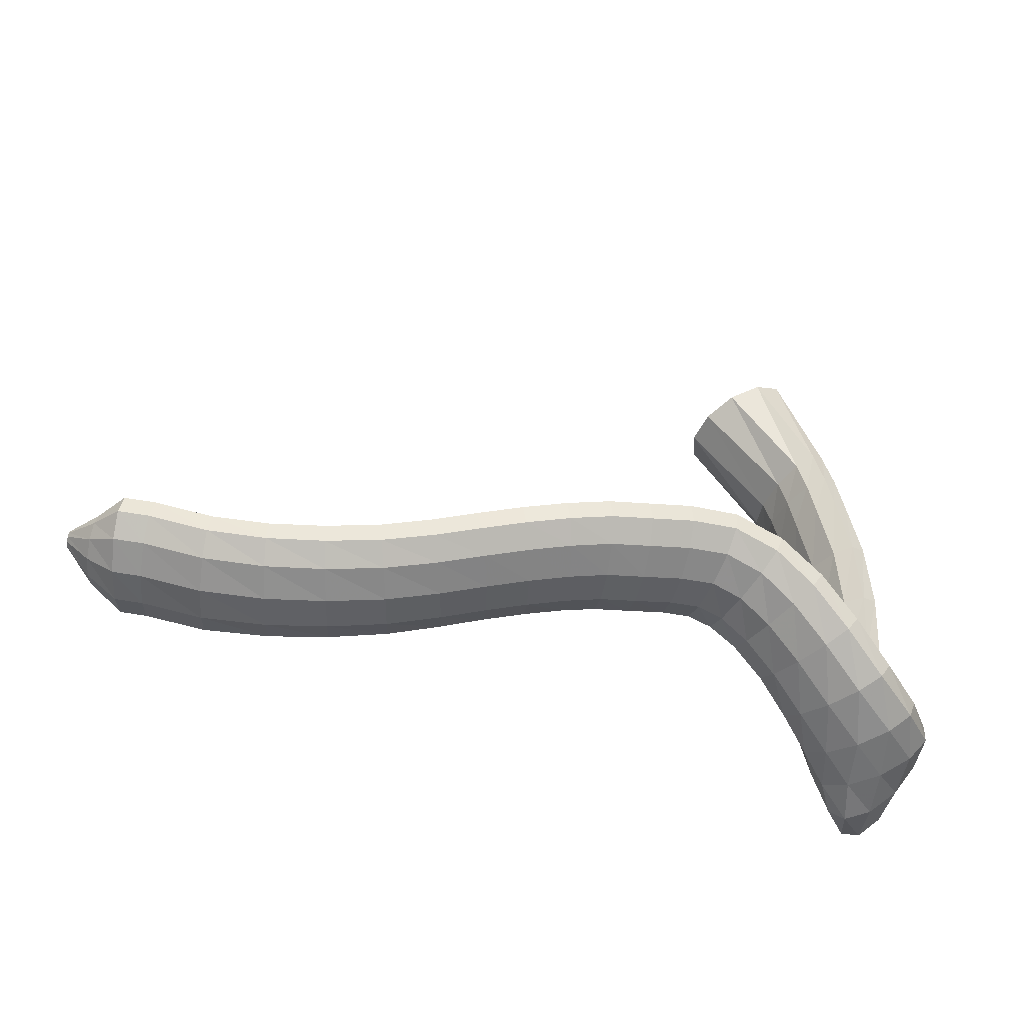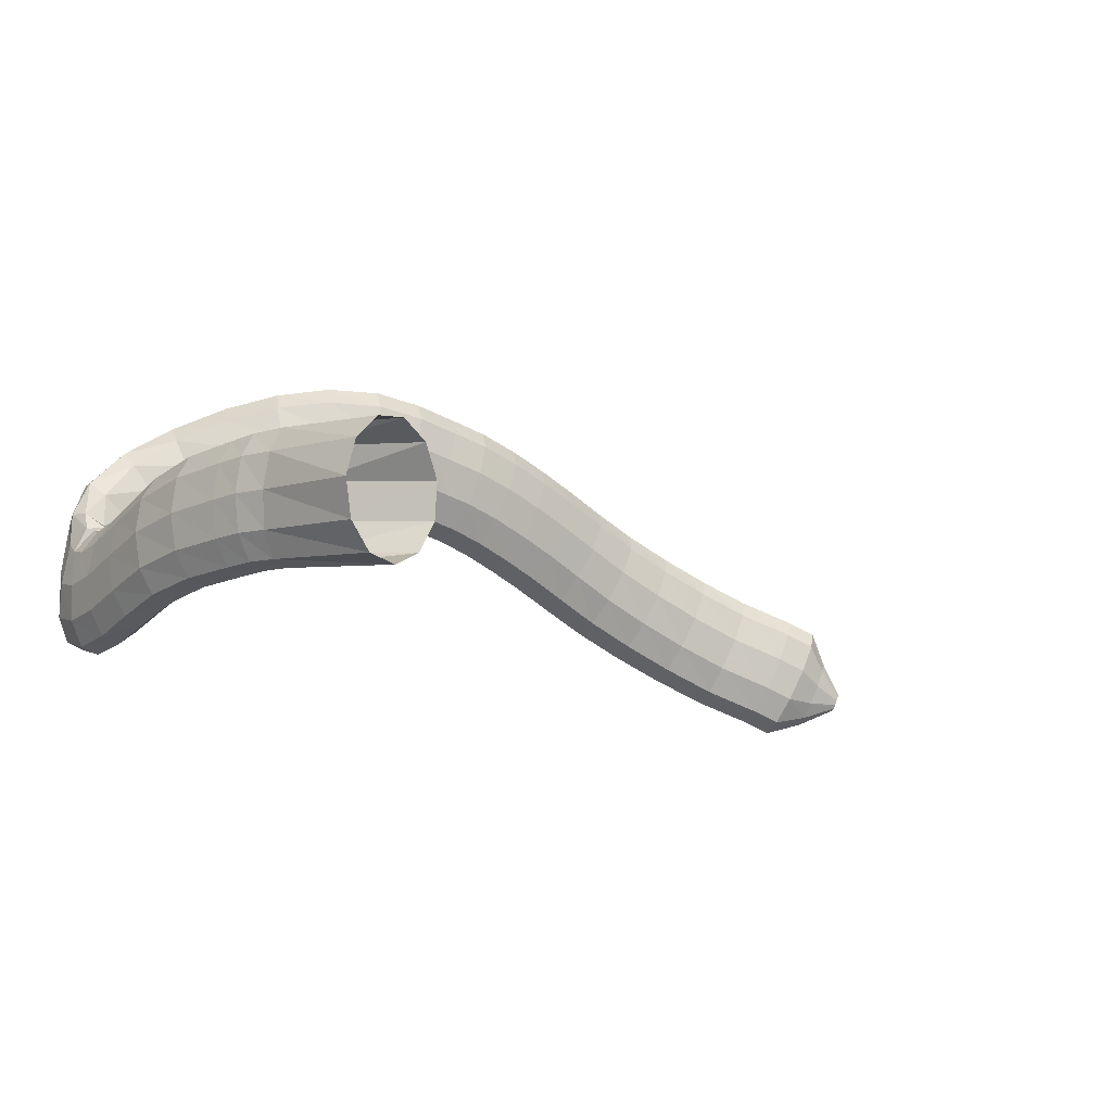
<metadata>
{"format":"obj","ext":"obj","renderer":"f3d","projection":"perspective","resolution":1024,"background":"white","views":[{"elev":-32.3,"azim":-18.9,"up":"+Y"},{"elev":-23.7,"azim":147.6,"up":"+Z"}]}
</metadata>
<code>
g tube1
v 95.42 104.6 199.9
v 95.49 104.5 199.5
v 95.59 104.5 199.2
v 95.69 104.6 199.1
v 95.77 104.8 199.2
v 95.79 105.1 199.5
v 95.75 105.3 199.8
v 95.66 105.3 200.2
v 95.56 105.3 200.4
v 95.46 105.1 200.4
v 95.41 104.8 200.3
v 95.42 104.6 199.9
v 97.02 102.7 201
v 97.36 102.2 199.5
v 97.8 102.2 198.3
v 98.19 102.8 197.8
v 98.41 103.7 198.1
v 98.4 104.8 199.2
v 98.15 105.5 200.7
v 97.75 105.8 202.1
v 97.32 105.5 203
v 97 104.7 203.1
v 96.89 103.7 202.4
v 97.02 102.7 201
v 98.89 101.3 202.2
v 99.61 100.4 199.7
v 100.4 100.4 197.7
v 100.9 101.4 196.9
v 101.1 103.1 197.4
v 100.9 104.8 199.1
v 100.3 106.1 201.6
v 99.49 106.6 203.9
v 98.8 106 205.4
v 98.41 104.6 205.6
v 98.45 102.9 204.4
v 98.89 101.3 202.2
v 101 100.8 203
v 101.6 99.95 200.5
v 102.3 100 198.5
v 102.9 101 197.6
v 103.1 102.7 198.1
v 103 104.4 199.9
v 102.4 105.7 202.4
v 101.7 106.1 204.7
v 101.1 105.6 206.2
v 100.7 104.2 206.4
v 100.6 102.4 205.2
v 101 100.8 203
v 105.3 99.57 204.4
v 106 98.71 201.9
v 106.7 98.81 199.9
v 107.2 99.85 199
v 107.4 101.5 199.6
v 107.1 103.2 201.3
v 106.6 104.5 203.8
v 105.9 104.9 206.2
v 105.2 104.3 207.7
v 104.9 102.9 207.8
v 104.9 101.1 206.6
v 105.3 99.57 204.4
v 110 98.96 205.9
v 110.7 98.17 203.4
v 111.4 98.35 201.3
v 111.7 99.44 200.5
v 111.7 101.1 201
v 111.2 102.8 202.7
v 110.6 104 205.2
v 109.8 104.3 207.5
v 109.3 103.6 209.1
v 109.1 102.2 209.3
v 109.4 100.5 208.1
v 110 98.96 205.9
v 114.5 98.88 207.2
v 115.3 98.16 204.7
v 115.9 98.39 202.7
v 116.1 99.51 201.8
v 115.9 101.2 202.3
v 115.3 102.8 204
v 114.5 103.9 206.5
v 113.8 104.2 208.9
v 113.4 103.5 210.4
v 113.3 102 210.6
v 113.8 100.3 209.4
v 114.5 98.88 207.2
v 118.8 99.16 208.4
v 119.6 98.52 205.9
v 120.2 98.81 203.9
v 120.3 99.94 203
v 120 101.6 203.5
v 119.3 103.1 205.3
v 118.4 104.2 207.8
v 117.7 104.4 210.1
v 117.3 103.6 211.6
v 117.4 102.2 211.8
v 118 100.5 210.6
v 118.8 99.16 208.4
v 122.8 99.81 209.6
v 123.6 99.23 207
v 124.1 99.57 205
v 124.2 100.7 204.1
v 123.7 102.3 204.6
v 122.9 103.8 206.4
v 122 104.8 208.9
v 121.3 104.9 211.3
v 121 104.2 212.8
v 121.2 102.7 213
v 121.9 101.1 211.8
v 122.8 99.81 209.6
v 126.2 100.5 210.5
v 127 99.99 207.9
v 127.5 100.3 205.9
v 127.5 101.5 205
v 127 103.1 205.6
v 126.2 104.6 207.4
v 125.3 105.5 209.9
v 124.6 105.6 212.3
v 124.4 104.9 213.8
v 124.6 103.4 214
v 125.3 101.8 212.7
v 126.2 100.5 210.5
v 129.3 101.2 211.3
v 130.1 100.6 208.7
v 130.5 100.9 206.7
v 130.5 102.1 205.8
v 130.1 103.7 206.3
v 129.3 105.2 208.2
v 128.5 106.2 210.7
v 127.9 106.3 213.1
v 127.7 105.5 214.6
v 127.9 104.1 214.8
v 128.5 102.5 213.6
v 129.3 101.2 211.3
v 132.4 101.7 212
v 133 101.1 209.4
v 133.4 101.5 207.4
v 133.4 102.6 206.5
v 133 104.2 207
v 132.4 105.7 208.9
v 131.7 106.8 211.4
v 131.2 106.9 213.8
v 131 106.2 215.4
v 131.2 104.7 215.6
v 131.7 103.1 214.3
v 132.4 101.7 212
v 135.3 102.2 212.5
v 135.7 101.5 209.9
v 136 101.8 207.8
v 136 102.9 206.9
v 135.8 104.6 207.5
v 135.3 106.2 209.4
v 134.8 107.2 211.9
v 134.5 107.4 214.4
v 134.3 106.7 215.9
v 134.5 105.2 216.1
v 134.8 103.6 214.9
v 135.3 102.2 212.5
v 138.2 102.4 212.9
v 138.5 101.7 210.2
v 138.7 102 208.1
v 138.7 103.1 207.2
v 138.5 104.7 207.8
v 138.2 106.3 209.7
v 137.9 107.4 212.3
v 137.6 107.6 214.7
v 137.5 106.9 216.3
v 137.6 105.5 216.5
v 137.9 103.8 215.2
v 138.2 102.4 212.9
v 141.3 102.6 213.1
v 141.4 102 210.5
v 141.6 102.2 208.4
v 141.6 103.4 207.5
v 141.5 105 208.1
v 141.3 106.6 209.9
v 141.1 107.7 212.5
v 140.9 107.9 215
v 140.9 107.2 216.6
v 140.9 105.8 216.8
v 141.1 104.1 215.5
v 141.3 102.6 213.1
v 143.9 102.6 213.3
v 143.8 101.9 210.6
v 143.8 102.2 208.5
v 144 103.3 207.6
v 144.2 104.9 208.2
v 144.5 106.5 210.1
v 144.7 107.6 212.6
v 144.8 107.8 215.1
v 144.7 107.1 216.7
v 144.4 105.7 216.9
v 144.2 104 215.6
v 143.9 102.6 213.3
v 146.3 101.9 213
v 145.8 101.4 210.4
v 145.7 101.7 208.3
v 146.1 102.8 207.4
v 146.9 104.3 208
v 147.7 105.6 209.9
v 148.4 106.5 212.5
v 148.7 106.5 215
v 148.5 105.8 216.5
v 147.9 104.5 216.7
v 147.1 103 215.4
v 146.3 101.9 213
v 148.8 100.2 212.5
v 148.1 100 209.9
v 148 100.5 207.8
v 148.6 101.5 207
v 149.6 102.8 207.6
v 150.8 103.8 209.5
v 151.8 104.3 212.1
v 152.2 104.2 214.6
v 152 103.4 216.1
v 151.1 102.2 216.2
v 149.9 101 214.9
v 148.8 100.2 212.5
v 151.6 97.83 211.7
v 150.6 97.87 209.1
v 150.5 98.49 207.1
v 151.1 99.51 206.3
v 152.3 100.6 206.9
v 153.7 101.4 208.8
v 154.9 101.7 211.3
v 155.4 101.3 213.7
v 155.2 100.5 215.2
v 154.3 99.39 215.3
v 152.9 98.4 214
v 151.6 97.83 211.7
v 154.6 95.11 210.5
v 153.3 95.26 208.1
v 152.8 96 206.1
v 153.3 97.1 205.3
v 154.5 98.21 205.8
v 156.1 98.97 207.5
v 157.6 99.15 209.9
v 158.5 98.69 212.2
v 158.5 97.73 213.6
v 157.7 96.58 213.8
v 156.2 95.6 212.6
v 154.6 95.11 210.5
v 157.8 92.96 208.7
v 156 92.97 206.6
v 155 93.68 204.9
v 155.1 94.87 204.1
v 156.2 96.17 204.4
v 158 97.15 205.8
v 159.9 97.51 207.8
v 161.4 97.13 209.8
v 161.9 96.14 211.2
v 161.3 94.85 211.4
v 159.7 93.66 210.5
v 157.8 92.96 208.7
v 160.9 91.79 206.5
v 158.7 91.29 204.9
v 157.1 91.67 203.5
v 156.6 92.82 202.8
v 157.4 94.37 202.9
v 159.2 95.83 203.8
v 161.4 96.73 205.3
v 163.4 96.79 206.8
v 164.5 96 207.9
v 164.3 94.59 208.2
v 163 93.02 207.7
v 160.9 91.79 206.5
v 163.7 91.89 203.7
v 161.7 90.31 202.7
v 159.8 89.8 201.8
v 158.7 90.53 201.3
v 158.6 92.26 201.3
v 159.7 94.45 201.9
v 161.5 96.4 202.8
v 163.5 97.49 203.8
v 165 97.37 204.6
v 165.7 96.09 204.8
v 165.1 94.05 204.5
v 163.7 91.89 203.7
v 165.2 93.41 201
v 164.2 91.32 199.5
v 162.8 90.15 198.4
v 161.4 90.28 198.1
v 160.5 91.67 198.5
v 160.3 93.86 199.7
v 161 96.18 201.2
v 162.2 97.87 202.5
v 163.7 98.41 203.2
v 164.9 97.62 203.2
v 165.5 95.76 202.3
v 165.2 93.41 201
v 165.8 95.66 199
v 165.3 94.21 196.7
v 164.1 93.31 195.2
v 162.7 93.25 194.8
v 161.5 94.04 195.8
v 160.9 95.44 197.7
v 161 97 200.1
v 161.9 98.22 202.1
v 163.2 98.72 203.1
v 164.6 98.34 202.7
v 165.6 97.2 201.2
v 165.8 95.66 199
v 165.9 98.34 197.8
v 165.4 97.72 195.2
v 164.3 97.3 193.5
v 162.9 97.22 193.1
v 161.6 97.5 194.3
v 161 98.05 196.6
v 161 98.7 199.4
v 161.9 99.24 201.6
v 163.2 99.49 202.7
v 164.6 99.39 202.3
v 165.6 98.96 200.5
v 165.9 98.34 197.8
v 165.8 101.6 197.5
v 165.3 101.5 194.8
v 164.2 101.5 193
v 162.8 101.4 192.7
v 161.5 101.5 193.9
v 160.9 101.5 196.3
v 161 101.6 199.1
v 161.8 101.7 201.4
v 163.2 101.8 202.6
v 164.5 101.8 202.1
v 165.5 101.7 200.2
v 165.8 101.6 197.5
v 165.8 105.9 197.6
v 165.3 105.9 194.9
v 164.2 105.9 193.1
v 162.7 105.9 192.7
v 161.5 105.9 193.9
v 160.8 105.8 196.3
v 161 105.8 199.2
v 161.8 105.8 201.5
v 163.1 105.8 202.6
v 164.5 105.8 202.2
v 165.5 105.8 200.3
v 165.8 105.9 197.6
v 165.7 110.9 197.6
v 165.2 110.8 194.9
v 164 110.7 193.1
v 162.6 110.6 192.8
v 161.4 110.5 194.1
v 160.8 110.5 196.5
v 160.9 110.5 199.3
v 161.9 110.6 201.6
v 163.2 110.7 202.7
v 164.6 110.8 202.2
v 165.5 110.9 200.3
v 165.7 110.9 197.6
v 165.1 115.9 197.3
v 164.4 115.6 194.7
v 163.2 115.2 193
v 161.8 115 192.7
v 160.7 114.8 194
v 160.1 114.9 196.5
v 160.4 115.2 199.3
v 161.4 115.5 201.5
v 162.7 115.8 202.5
v 164 116 202
v 164.9 116.1 200.1
v 165.1 115.9 197.3
v 163.9 120.7 196.7
v 163.3 120.2 194.1
v 162.1 119.7 192.4
v 160.7 119.4 192.2
v 159.6 119.3 193.5
v 159.1 119.4 196
v 159.3 119.8 198.7
v 160.3 120.3 201
v 161.7 120.7 202
v 163 121 201.4
v 163.8 121 199.5
v 163.9 120.7 196.7
v 163.3 123.1 196.4
v 162.7 122.5 193.8
v 161.5 121.9 192.2
v 160.1 121.5 192
v 159 121.4 193.3
v 158.5 121.6 195.7
v 158.8 122.1 198.5
v 159.8 122.7 200.7
v 161.1 123.2 201.7
v 162.4 123.5 201.1
v 163.2 123.5 199.1
v 163.3 123.1 196.4
v 162.4 125.7 195.9
v 161.8 124.9 193.4
v 160.7 124 191.8
v 159.3 123.4 191.7
v 158.3 123.2 193.1
v 157.9 123.5 195.5
v 158.2 124.2 198.2
v 159.1 125 200.3
v 160.4 125.8 201.2
v 161.6 126.2 200.6
v 162.4 126.2 198.6
v 162.4 125.7 195.9
v 160.7 134.7 193.7
v 159.7 133.7 191.3
v 157.6 132.4 189.9
v 155.1 131.2 190.1
v 152.9 130.4 191.7
v 151.8 130.4 194.3
v 152.1 131.2 197
v 153.7 132.4 199
v 156.1 133.7 199.6
v 158.6 134.7 198.7
v 160.3 135.1 196.5
v 160.7 134.7 193.7
f 1 2 14
f 14 13 1
f 2 3 15
f 15 14 2
f 3 4 16
f 16 15 3
f 4 5 17
f 17 16 4
f 5 6 18
f 18 17 5
f 6 7 19
f 19 18 6
f 7 8 20
f 20 19 7
f 8 9 21
f 21 20 8
f 9 10 22
f 22 21 9
f 10 11 23
f 23 22 10
f 11 12 24
f 24 23 11
f 13 14 26
f 26 25 13
f 14 15 27
f 27 26 14
f 15 16 28
f 28 27 15
f 16 17 29
f 29 28 16
f 17 18 30
f 30 29 17
f 18 19 31
f 31 30 18
f 19 20 32
f 32 31 19
f 20 21 33
f 33 32 20
f 21 22 34
f 34 33 21
f 22 23 35
f 35 34 22
f 23 24 36
f 36 35 23
f 25 26 38
f 38 37 25
f 26 27 39
f 39 38 26
f 27 28 40
f 40 39 27
f 28 29 41
f 41 40 28
f 29 30 42
f 42 41 29
f 30 31 43
f 43 42 30
f 31 32 44
f 44 43 31
f 32 33 45
f 45 44 32
f 33 34 46
f 46 45 33
f 34 35 47
f 47 46 34
f 35 36 48
f 48 47 35
f 37 38 50
f 50 49 37
f 38 39 51
f 51 50 38
f 39 40 52
f 52 51 39
f 40 41 53
f 53 52 40
f 41 42 54
f 54 53 41
f 42 43 55
f 55 54 42
f 43 44 56
f 56 55 43
f 44 45 57
f 57 56 44
f 45 46 58
f 58 57 45
f 46 47 59
f 59 58 46
f 47 48 60
f 60 59 47
f 49 50 62
f 62 61 49
f 50 51 63
f 63 62 50
f 51 52 64
f 64 63 51
f 52 53 65
f 65 64 52
f 53 54 66
f 66 65 53
f 54 55 67
f 67 66 54
f 55 56 68
f 68 67 55
f 56 57 69
f 69 68 56
f 57 58 70
f 70 69 57
f 58 59 71
f 71 70 58
f 59 60 72
f 72 71 59
f 61 62 74
f 74 73 61
f 62 63 75
f 75 74 62
f 63 64 76
f 76 75 63
f 64 65 77
f 77 76 64
f 65 66 78
f 78 77 65
f 66 67 79
f 79 78 66
f 67 68 80
f 80 79 67
f 68 69 81
f 81 80 68
f 69 70 82
f 82 81 69
f 70 71 83
f 83 82 70
f 71 72 84
f 84 83 71
f 73 74 86
f 86 85 73
f 74 75 87
f 87 86 74
f 75 76 88
f 88 87 75
f 76 77 89
f 89 88 76
f 77 78 90
f 90 89 77
f 78 79 91
f 91 90 78
f 79 80 92
f 92 91 79
f 80 81 93
f 93 92 80
f 81 82 94
f 94 93 81
f 82 83 95
f 95 94 82
f 83 84 96
f 96 95 83
f 85 86 98
f 98 97 85
f 86 87 99
f 99 98 86
f 87 88 100
f 100 99 87
f 88 89 101
f 101 100 88
f 89 90 102
f 102 101 89
f 90 91 103
f 103 102 90
f 91 92 104
f 104 103 91
f 92 93 105
f 105 104 92
f 93 94 106
f 106 105 93
f 94 95 107
f 107 106 94
f 95 96 108
f 108 107 95
f 97 98 110
f 110 109 97
f 98 99 111
f 111 110 98
f 99 100 112
f 112 111 99
f 100 101 113
f 113 112 100
f 101 102 114
f 114 113 101
f 102 103 115
f 115 114 102
f 103 104 116
f 116 115 103
f 104 105 117
f 117 116 104
f 105 106 118
f 118 117 105
f 106 107 119
f 119 118 106
f 107 108 120
f 120 119 107
f 109 110 122
f 122 121 109
f 110 111 123
f 123 122 110
f 111 112 124
f 124 123 111
f 112 113 125
f 125 124 112
f 113 114 126
f 126 125 113
f 114 115 127
f 127 126 114
f 115 116 128
f 128 127 115
f 116 117 129
f 129 128 116
f 117 118 130
f 130 129 117
f 118 119 131
f 131 130 118
f 119 120 132
f 132 131 119
f 121 122 134
f 134 133 121
f 122 123 135
f 135 134 122
f 123 124 136
f 136 135 123
f 124 125 137
f 137 136 124
f 125 126 138
f 138 137 125
f 126 127 139
f 139 138 126
f 127 128 140
f 140 139 127
f 128 129 141
f 141 140 128
f 129 130 142
f 142 141 129
f 130 131 143
f 143 142 130
f 131 132 144
f 144 143 131
f 133 134 146
f 146 145 133
f 134 135 147
f 147 146 134
f 135 136 148
f 148 147 135
f 136 137 149
f 149 148 136
f 137 138 150
f 150 149 137
f 138 139 151
f 151 150 138
f 139 140 152
f 152 151 139
f 140 141 153
f 153 152 140
f 141 142 154
f 154 153 141
f 142 143 155
f 155 154 142
f 143 144 156
f 156 155 143
f 145 146 158
f 158 157 145
f 146 147 159
f 159 158 146
f 147 148 160
f 160 159 147
f 148 149 161
f 161 160 148
f 149 150 162
f 162 161 149
f 150 151 163
f 163 162 150
f 151 152 164
f 164 163 151
f 152 153 165
f 165 164 152
f 153 154 166
f 166 165 153
f 154 155 167
f 167 166 154
f 155 156 168
f 168 167 155
f 157 158 170
f 170 169 157
f 158 159 171
f 171 170 158
f 159 160 172
f 172 171 159
f 160 161 173
f 173 172 160
f 161 162 174
f 174 173 161
f 162 163 175
f 175 174 162
f 163 164 176
f 176 175 163
f 164 165 177
f 177 176 164
f 165 166 178
f 178 177 165
f 166 167 179
f 179 178 166
f 167 168 180
f 180 179 167
f 169 170 182
f 182 181 169
f 170 171 183
f 183 182 170
f 171 172 184
f 184 183 171
f 172 173 185
f 185 184 172
f 173 174 186
f 186 185 173
f 174 175 187
f 187 186 174
f 175 176 188
f 188 187 175
f 176 177 189
f 189 188 176
f 177 178 190
f 190 189 177
f 178 179 191
f 191 190 178
f 179 180 192
f 192 191 179
f 181 182 194
f 194 193 181
f 182 183 195
f 195 194 182
f 183 184 196
f 196 195 183
f 184 185 197
f 197 196 184
f 185 186 198
f 198 197 185
f 186 187 199
f 199 198 186
f 187 188 200
f 200 199 187
f 188 189 201
f 201 200 188
f 189 190 202
f 202 201 189
f 190 191 203
f 203 202 190
f 191 192 204
f 204 203 191
f 193 194 206
f 206 205 193
f 194 195 207
f 207 206 194
f 195 196 208
f 208 207 195
f 196 197 209
f 209 208 196
f 197 198 210
f 210 209 197
f 198 199 211
f 211 210 198
f 199 200 212
f 212 211 199
f 200 201 213
f 213 212 200
f 201 202 214
f 214 213 201
f 202 203 215
f 215 214 202
f 203 204 216
f 216 215 203
f 205 206 218
f 218 217 205
f 206 207 219
f 219 218 206
f 207 208 220
f 220 219 207
f 208 209 221
f 221 220 208
f 209 210 222
f 222 221 209
f 210 211 223
f 223 222 210
f 211 212 224
f 224 223 211
f 212 213 225
f 225 224 212
f 213 214 226
f 226 225 213
f 214 215 227
f 227 226 214
f 215 216 228
f 228 227 215
f 217 218 230
f 230 229 217
f 218 219 231
f 231 230 218
f 219 220 232
f 232 231 219
f 220 221 233
f 233 232 220
f 221 222 234
f 234 233 221
f 222 223 235
f 235 234 222
f 223 224 236
f 236 235 223
f 224 225 237
f 237 236 224
f 225 226 238
f 238 237 225
f 226 227 239
f 239 238 226
f 227 228 240
f 240 239 227
f 229 230 242
f 242 241 229
f 230 231 243
f 243 242 230
f 231 232 244
f 244 243 231
f 232 233 245
f 245 244 232
f 233 234 246
f 246 245 233
f 234 235 247
f 247 246 234
f 235 236 248
f 248 247 235
f 236 237 249
f 249 248 236
f 237 238 250
f 250 249 237
f 238 239 251
f 251 250 238
f 239 240 252
f 252 251 239
f 241 242 254
f 254 253 241
f 242 243 255
f 255 254 242
f 243 244 256
f 256 255 243
f 244 245 257
f 257 256 244
f 245 246 258
f 258 257 245
f 246 247 259
f 259 258 246
f 247 248 260
f 260 259 247
f 248 249 261
f 261 260 248
f 249 250 262
f 262 261 249
f 250 251 263
f 263 262 250
f 251 252 264
f 264 263 251
f 253 254 266
f 266 265 253
f 254 255 267
f 267 266 254
f 255 256 268
f 268 267 255
f 256 257 269
f 269 268 256
f 257 258 270
f 270 269 257
f 258 259 271
f 271 270 258
f 259 260 272
f 272 271 259
f 260 261 273
f 273 272 260
f 261 262 274
f 274 273 261
f 262 263 275
f 275 274 262
f 263 264 276
f 276 275 263
f 265 266 278
f 278 277 265
f 266 267 279
f 279 278 266
f 267 268 280
f 280 279 267
f 268 269 281
f 281 280 268
f 269 270 282
f 282 281 269
f 270 271 283
f 283 282 270
f 271 272 284
f 284 283 271
f 272 273 285
f 285 284 272
f 273 274 286
f 286 285 273
f 274 275 287
f 287 286 274
f 275 276 288
f 288 287 275
f 277 278 290
f 290 289 277
f 278 279 291
f 291 290 278
f 279 280 292
f 292 291 279
f 280 281 293
f 293 292 280
f 281 282 294
f 294 293 281
f 282 283 295
f 295 294 282
f 283 284 296
f 296 295 283
f 284 285 297
f 297 296 284
f 285 286 298
f 298 297 285
f 286 287 299
f 299 298 286
f 287 288 300
f 300 299 287
f 289 290 302
f 302 301 289
f 290 291 303
f 303 302 290
f 291 292 304
f 304 303 291
f 292 293 305
f 305 304 292
f 293 294 306
f 306 305 293
f 294 295 307
f 307 306 294
f 295 296 308
f 308 307 295
f 296 297 309
f 309 308 296
f 297 298 310
f 310 309 297
f 298 299 311
f 311 310 298
f 299 300 312
f 312 311 299
f 301 302 314
f 314 313 301
f 302 303 315
f 315 314 302
f 303 304 316
f 316 315 303
f 304 305 317
f 317 316 304
f 305 306 318
f 318 317 305
f 306 307 319
f 319 318 306
f 307 308 320
f 320 319 307
f 308 309 321
f 321 320 308
f 309 310 322
f 322 321 309
f 310 311 323
f 323 322 310
f 311 312 324
f 324 323 311
f 313 314 326
f 326 325 313
f 314 315 327
f 327 326 314
f 315 316 328
f 328 327 315
f 316 317 329
f 329 328 316
f 317 318 330
f 330 329 317
f 318 319 331
f 331 330 318
f 319 320 332
f 332 331 319
f 320 321 333
f 333 332 320
f 321 322 334
f 334 333 321
f 322 323 335
f 335 334 322
f 323 324 336
f 336 335 323
f 325 326 338
f 338 337 325
f 326 327 339
f 339 338 326
f 327 328 340
f 340 339 327
f 328 329 341
f 341 340 328
f 329 330 342
f 342 341 329
f 330 331 343
f 343 342 330
f 331 332 344
f 344 343 331
f 332 333 345
f 345 344 332
f 333 334 346
f 346 345 333
f 334 335 347
f 347 346 334
f 335 336 348
f 348 347 335
f 337 338 350
f 350 349 337
f 338 339 351
f 351 350 338
f 339 340 352
f 352 351 339
f 340 341 353
f 353 352 340
f 341 342 354
f 354 353 341
f 342 343 355
f 355 354 342
f 343 344 356
f 356 355 343
f 344 345 357
f 357 356 344
f 345 346 358
f 358 357 345
f 346 347 359
f 359 358 346
f 347 348 360
f 360 359 347
f 349 350 362
f 362 361 349
f 350 351 363
f 363 362 350
f 351 352 364
f 364 363 351
f 352 353 365
f 365 364 352
f 353 354 366
f 366 365 353
f 354 355 367
f 367 366 354
f 355 356 368
f 368 367 355
f 356 357 369
f 369 368 356
f 357 358 370
f 370 369 357
f 358 359 371
f 371 370 358
f 359 360 372
f 372 371 359
f 361 362 374
f 374 373 361
f 362 363 375
f 375 374 362
f 363 364 376
f 376 375 363
f 364 365 377
f 377 376 364
f 365 366 378
f 378 377 365
f 366 367 379
f 379 378 366
f 367 368 380
f 380 379 367
f 368 369 381
f 381 380 368
f 369 370 382
f 382 381 369
f 370 371 383
f 383 382 370
f 371 372 384
f 384 383 371
f 373 374 386
f 386 385 373
f 374 375 387
f 387 386 374
f 375 376 388
f 388 387 375
f 376 377 389
f 389 388 376
f 377 378 390
f 390 389 377
f 378 379 391
f 391 390 378
f 379 380 392
f 392 391 379
f 380 381 393
f 393 392 380
f 381 382 394
f 394 393 381
f 382 383 395
f 395 394 382
f 383 384 396
f 396 395 383
f 385 386 398
f 398 397 385
f 386 387 399
f 399 398 386
f 387 388 400
f 400 399 387
f 388 389 401
f 401 400 388
f 389 390 402
f 402 401 389
f 390 391 403
f 403 402 390
f 391 392 404
f 404 403 391
f 392 393 405
f 405 404 392
f 393 394 406
f 406 405 393
f 394 395 407
f 407 406 394
f 395 396 408
f 408 407 395
g

</code>
